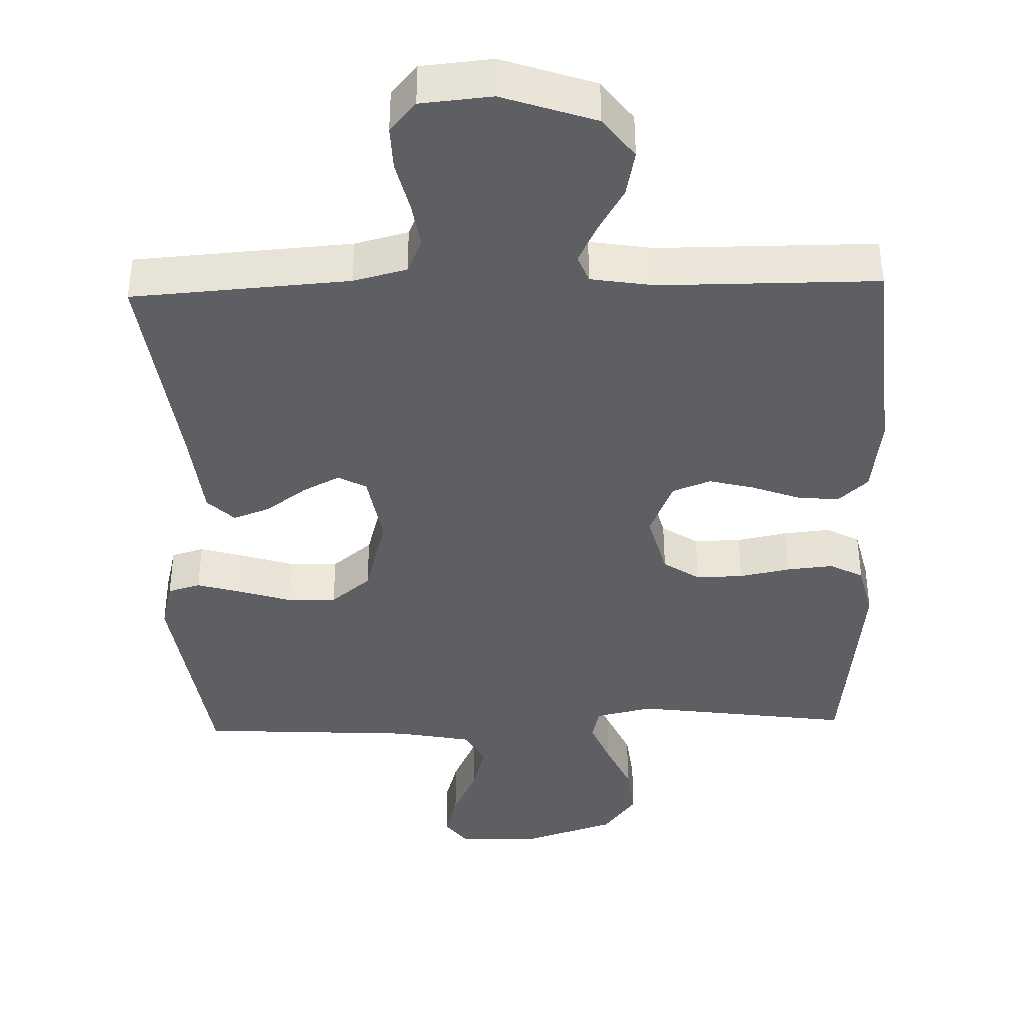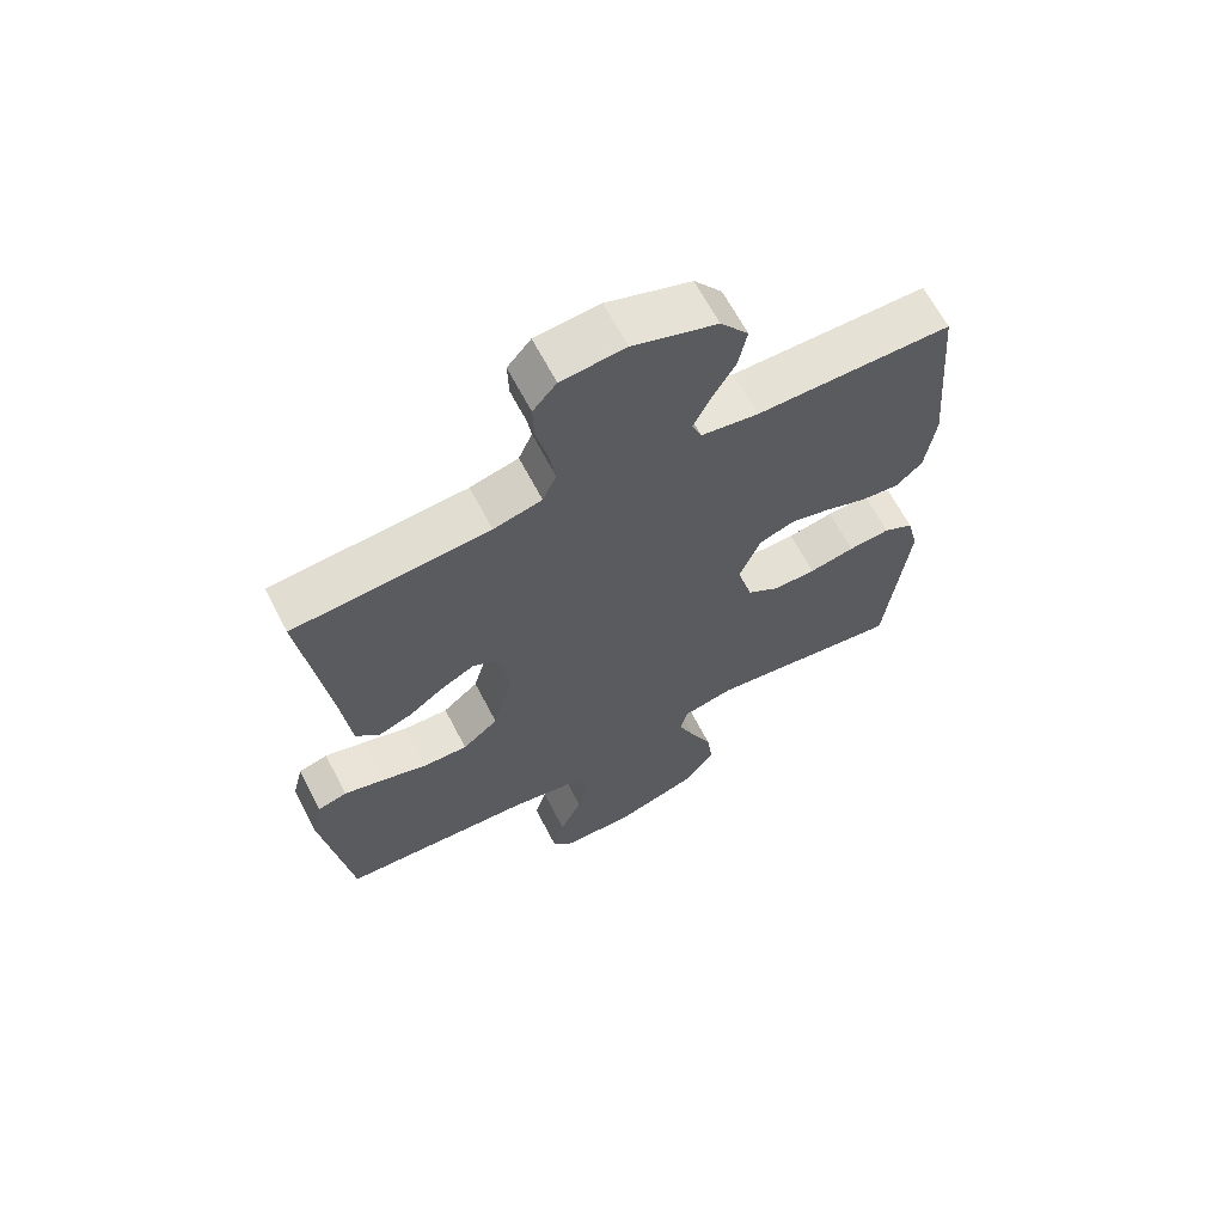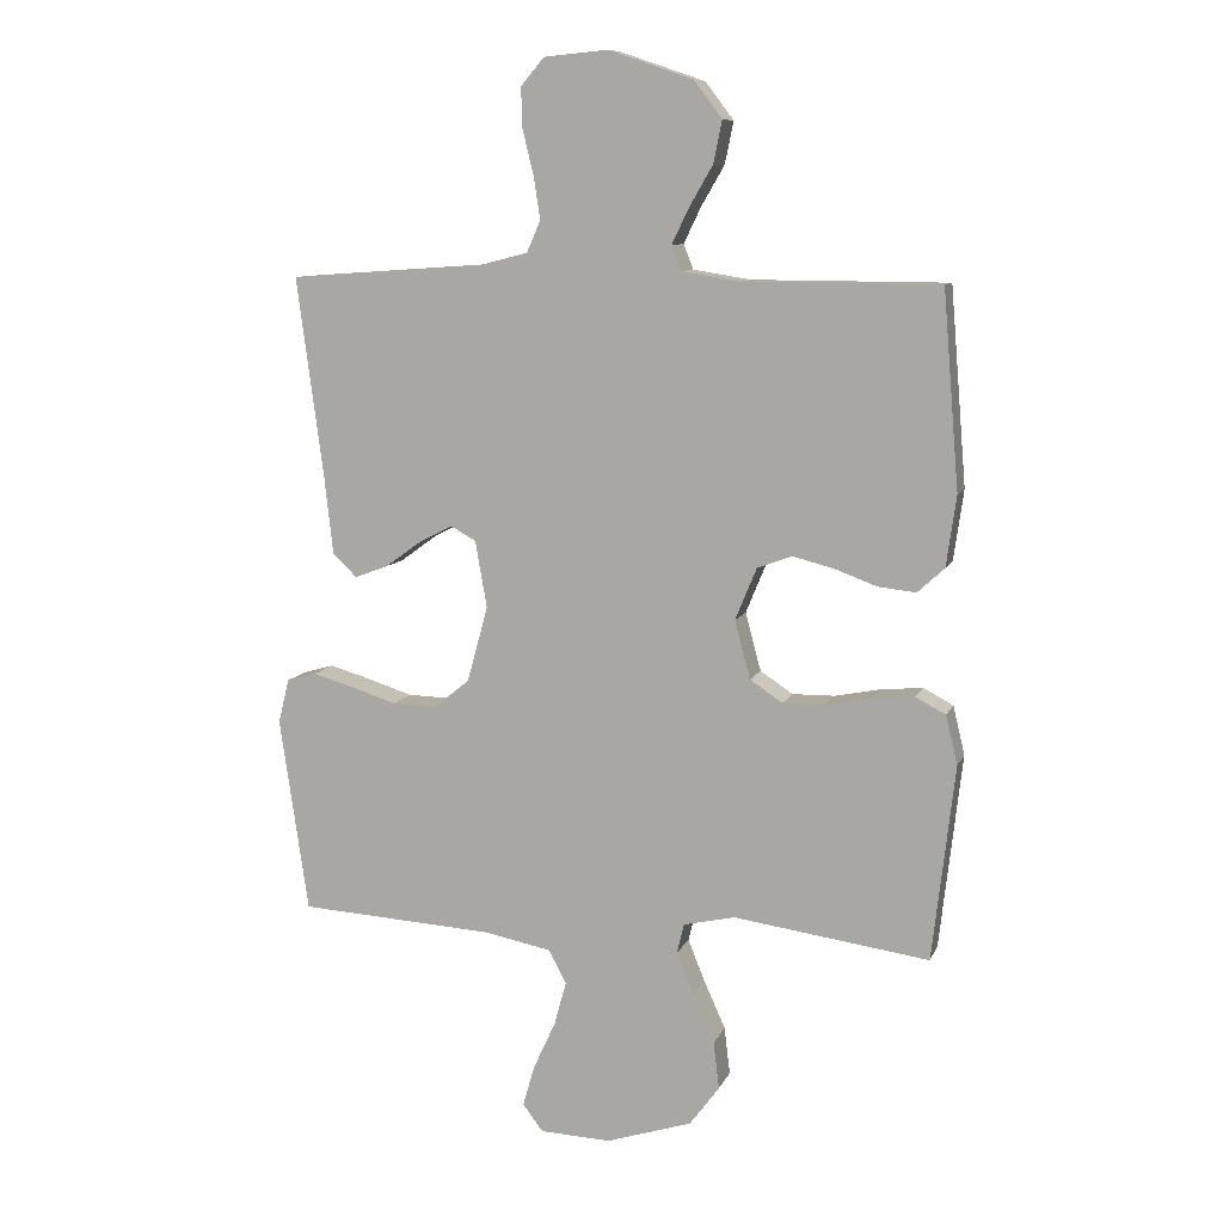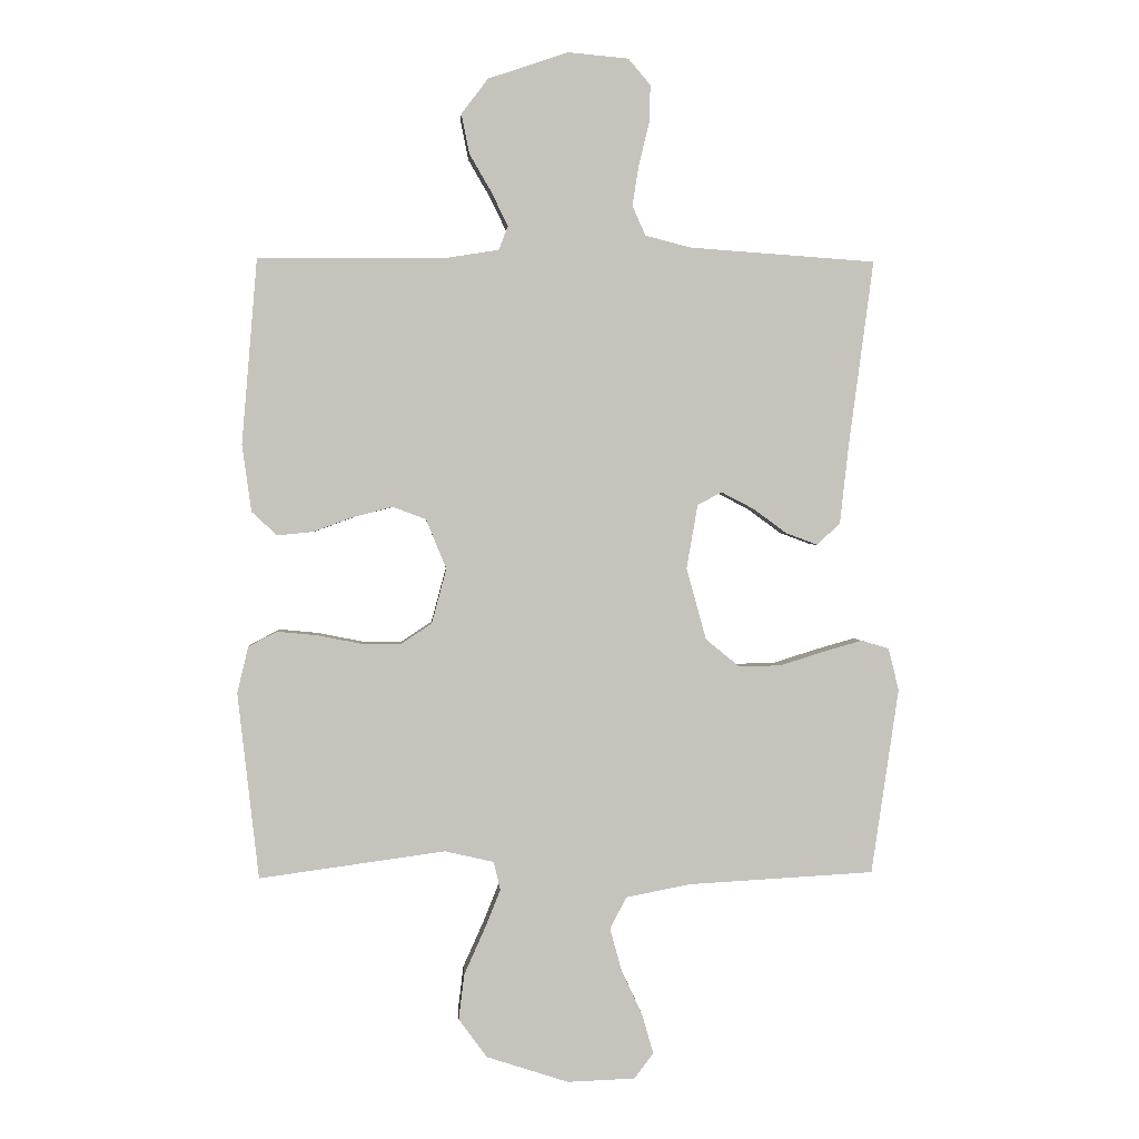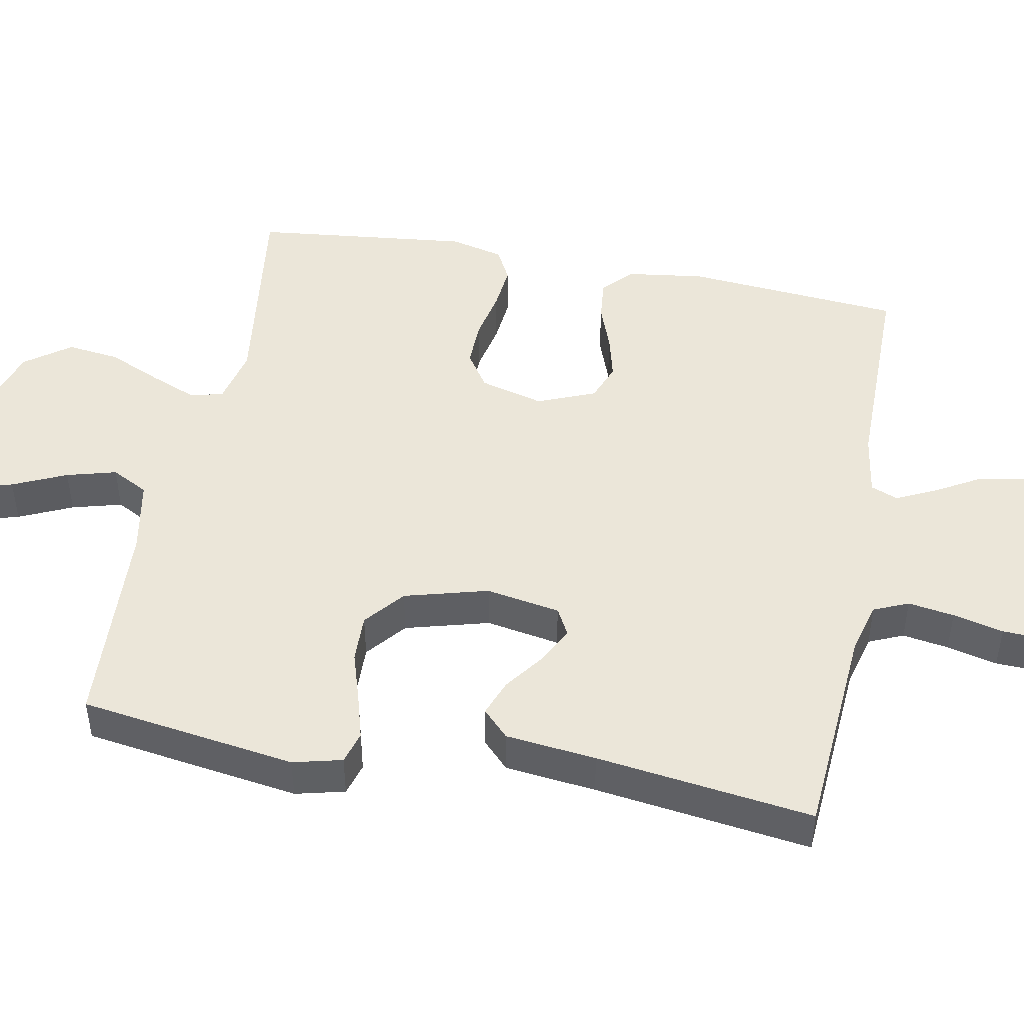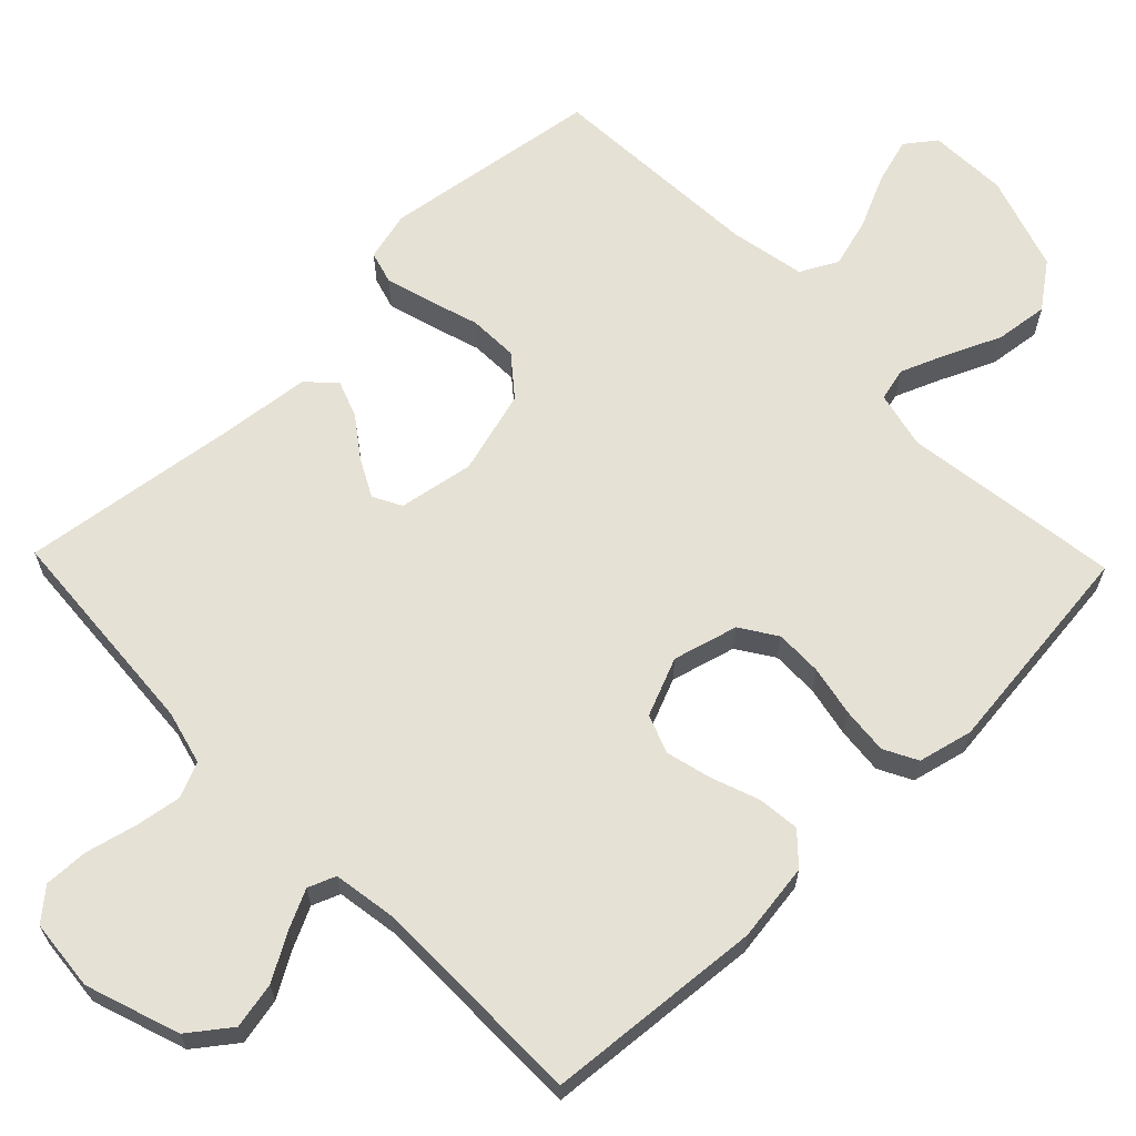
<metadata>
{"format":"obj","ext":"obj","renderer":"f3d","projection":"perspective","resolution":1024,"background":"white","views":[{"elev":-39.8,"azim":1.7,"up":"+Y"},{"elev":65.3,"azim":-27.5,"up":"+Z"},{"elev":9.7,"azim":16.4,"up":"+Z"},{"elev":1.5,"azim":176.3,"up":"+Z"},{"elev":46.9,"azim":-79.1,"up":"+Y"},{"elev":64.8,"azim":45.9,"up":"+Y"}]}
</metadata>
<code>
v -0.5 0.07 -0.5
v -0.544 0.07 -0.2
v -0.527 0.07 -0.132
v -0.482 0.07 -0.119
v -0.419 0.07 -0.137
v -0.349 0.07 -0.159
v -0.281 0.07 -0.161
v -0.226 0.07 -0.116
v -0.194 0.07 0
v -0.212 0.07 0.103
v -0.251 0.07 0.124
v -0.303 0.07 0.097
v -0.358 0.07 0.057
v -0.409 0.07 0.038
v -0.446 0.07 0.074
v -0.46 0.07 0.2
v -0.5 0.07 0.5
v -0.2 0.07 0.521
v -0.126 0.07 0.54
v -0.105 0.07 0.588
v -0.115 0.07 0.652
v -0.132 0.07 0.722
v -0.134 0.07 0.783
v -0.098 0.07 0.825
v 0 0.07 0.834
v 0.129 0.07 0.79
v 0.172 0.07 0.733
v 0.159 0.07 0.669
v 0.123 0.07 0.607
v 0.097 0.07 0.553
v 0.112 0.07 0.515
v 0.2 0.07 0.501
v 0.5 0.07 0.5
v 0.525 0.07 0.2
v 0.51 0.07 0.092
v 0.469 0.07 0.054
v 0.411 0.07 0.06
v 0.346 0.07 0.084
v 0.283 0.07 0.1
v 0.23 0.07 0.08
v 0.197 0.07 0
v 0.221 0.07 -0.089
v 0.271 0.07 -0.122
v 0.336 0.07 -0.121
v 0.406 0.07 -0.107
v 0.47 0.07 -0.101
v 0.516 0.07 -0.125
v 0.534 0.07 -0.2
v 0.5 0.07 -0.5
v 0.2 0.07 -0.459
v 0.121 0.07 -0.477
v 0.11 0.07 -0.523
v 0.136 0.07 -0.587
v 0.169 0.07 -0.661
v 0.178 0.07 -0.734
v 0.132 0.07 -0.796
v 0 0.07 -0.839
v -0.109 0.07 -0.835
v -0.14 0.07 -0.794
v -0.122 0.07 -0.731
v -0.088 0.07 -0.657
v -0.069 0.07 -0.588
v -0.096 0.07 -0.537
v -0.2 0.07 -0.517
v -0.5 0 -0.5
v -0.544 0 -0.2
v -0.527 0 -0.132
v -0.482 0 -0.119
v -0.419 0 -0.137
v -0.349 0 -0.159
v -0.281 0 -0.161
v -0.226 0 -0.116
v -0.194 0 0
v -0.212 0 0.103
v -0.251 0 0.124
v -0.303 0 0.097
v -0.358 0 0.057
v -0.409 0 0.038
v -0.446 0 0.074
v -0.46 0 0.2
v -0.5 0 0.5
v -0.2 0 0.521
v -0.126 0 0.54
v -0.105 0 0.588
v -0.115 0 0.652
v -0.132 0 0.722
v -0.134 0 0.783
v -0.098 0 0.825
v 0 0 0.834
v 0.129 0 0.79
v 0.172 0 0.733
v 0.159 0 0.669
v 0.123 0 0.607
v 0.097 0 0.553
v 0.112 0 0.515
v 0.2 0 0.501
v 0.5 0 0.5
v 0.525 0 0.2
v 0.51 0 0.092
v 0.469 0 0.054
v 0.411 0 0.06
v 0.346 0 0.084
v 0.283 0 0.1
v 0.23 0 0.08
v 0.197 0 0
v 0.221 0 -0.089
v 0.271 0 -0.122
v 0.336 0 -0.121
v 0.406 0 -0.107
v 0.47 0 -0.101
v 0.516 0 -0.125
v 0.534 0 -0.2
v 0.5 0 -0.5
v 0.2 0 -0.459
v 0.121 0 -0.477
v 0.11 0 -0.523
v 0.136 0 -0.587
v 0.169 0 -0.661
v 0.178 0 -0.734
v 0.132 0 -0.796
v 0 0 -0.839
v -0.109 0 -0.835
v -0.14 0 -0.794
v -0.122 0 -0.731
v -0.088 0 -0.657
v -0.069 0 -0.588
v -0.096 0 -0.537
v -0.2 0 -0.517
f 59 60 61
f 58 59 61
f 57 58 61
f 56 57 61
f 55 56 61
f 54 55 61
f 53 54 61
f 52 53 61 62
f 51 52 62 63
f 48 49 50
f 47 48 50
f 46 47 50
f 45 46 50
f 44 45 50
f 43 44 50 51
f 51 63 64
f 43 51 64
f 42 43 64
f 36 37 38
f 35 36 38
f 34 35 38
f 33 34 38
f 32 33 38
f 31 32 38 39
f 27 28 29
f 26 27 29
f 25 26 29
f 24 25 29
f 23 24 29
f 22 23 29
f 21 22 29
f 20 21 29 30
f 19 20 30 31
f 16 17 18
f 18 19 31
f 16 18 31
f 15 16 31
f 14 15 31
f 13 14 31
f 12 13 31
f 4 5 6
f 3 4 6
f 2 3 6
f 1 2 6
f 64 1 6
f 64 6 7
f 64 7 8
f 42 64 8
f 41 42 8
f 40 41 8 9
f 39 40 9 10
f 31 39 10 11
f 11 12 31
f 125 124 123
f 125 123 122
f 125 122 121
f 125 121 120
f 125 120 119
f 125 119 118
f 125 118 117
f 126 125 117 116
f 127 126 116 115
f 114 113 112
f 114 112 111
f 114 111 110
f 114 110 109
f 114 109 108
f 115 114 108 107
f 128 127 115
f 128 115 107
f 128 107 106
f 102 101 100
f 102 100 99
f 102 99 98
f 102 98 97
f 102 97 96
f 103 102 96 95
f 93 92 91
f 93 91 90
f 93 90 89
f 93 89 88
f 93 88 87
f 93 87 86
f 93 86 85
f 94 93 85 84
f 95 94 84 83
f 82 81 80
f 95 83 82
f 95 82 80
f 95 80 79
f 95 79 78
f 95 78 77
f 95 77 76
f 70 69 68
f 70 68 67
f 70 67 66
f 70 66 65
f 70 65 128
f 71 70 128
f 72 71 128
f 72 128 106
f 72 106 105
f 73 72 105 104
f 74 73 104 103
f 75 74 103 95
f 95 76 75
f 1 65 66 2
f 2 66 67 3
f 3 67 68 4
f 4 68 69 5
f 5 69 70 6
f 6 70 71 7
f 7 71 72 8
f 8 72 73 9
f 9 73 74 10
f 10 74 75 11
f 11 75 76 12
f 12 76 77 13
f 13 77 78 14
f 14 78 79 15
f 15 79 80 16
f 16 80 81 17
f 17 81 82 18
f 18 82 83 19
f 19 83 84 20
f 20 84 85 21
f 21 85 86 22
f 22 86 87 23
f 23 87 88 24
f 24 88 89 25
f 25 89 90 26
f 26 90 91 27
f 27 91 92 28
f 28 92 93 29
f 29 93 94 30
f 30 94 95 31
f 31 95 96 32
f 32 96 97 33
f 33 97 98 34
f 34 98 99 35
f 35 99 100 36
f 36 100 101 37
f 37 101 102 38
f 38 102 103 39
f 39 103 104 40
f 40 104 105 41
f 41 105 106 42
f 42 106 107 43
f 43 107 108 44
f 44 108 109 45
f 45 109 110 46
f 46 110 111 47
f 47 111 112 48
f 48 112 113 49
f 49 113 114 50
f 50 114 115 51
f 51 115 116 52
f 52 116 117 53
f 53 117 118 54
f 54 118 119 55
f 55 119 120 56
f 56 120 121 57
f 57 121 122 58
f 58 122 123 59
f 59 123 124 60
f 60 124 125 61
f 61 125 126 62
f 62 126 127 63
f 63 127 128 64
f 64 128 65 1

</code>
